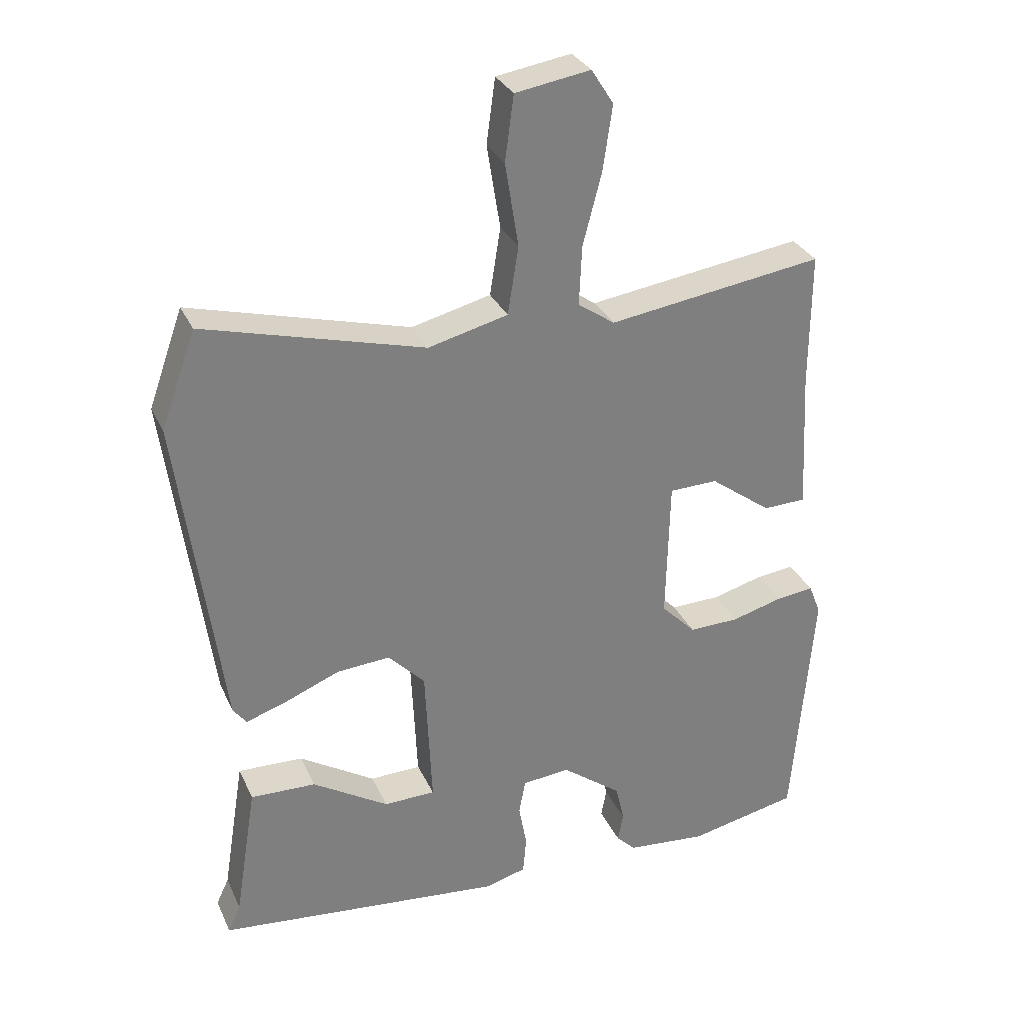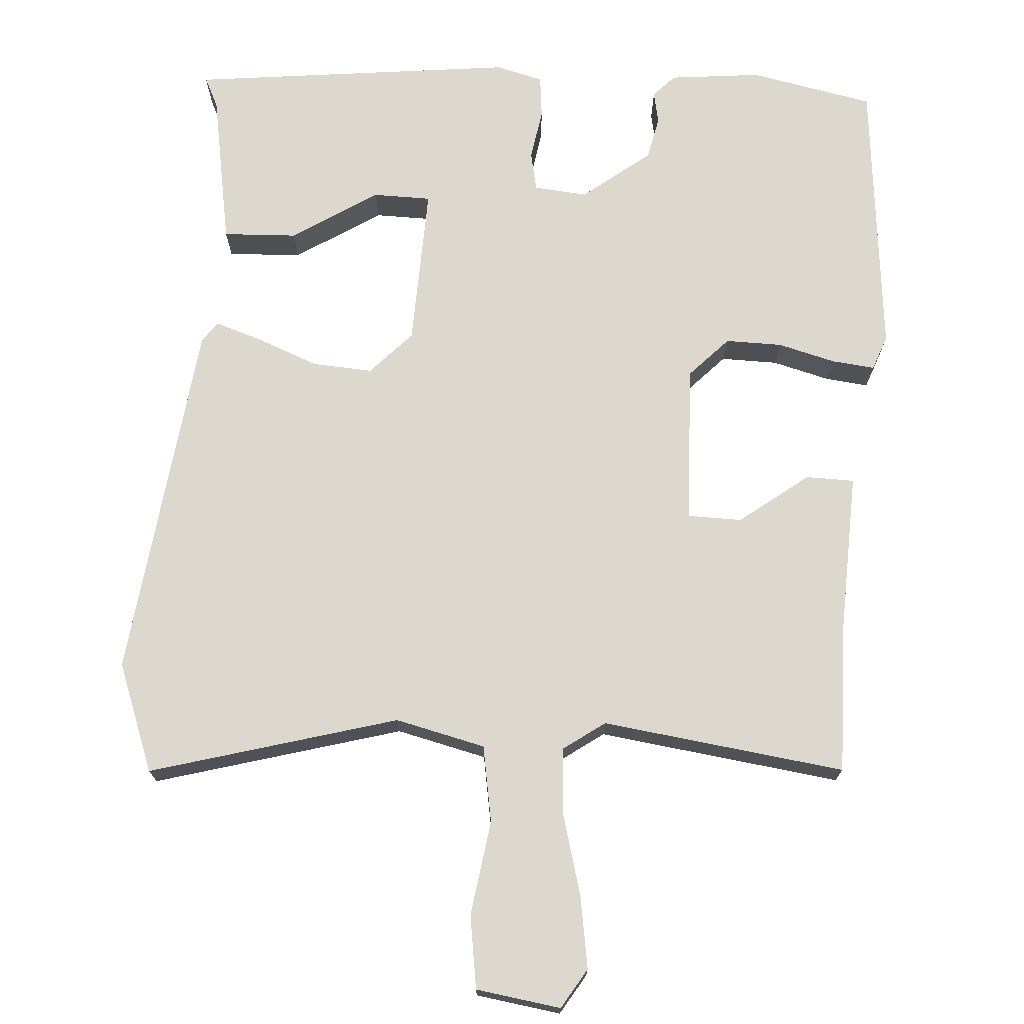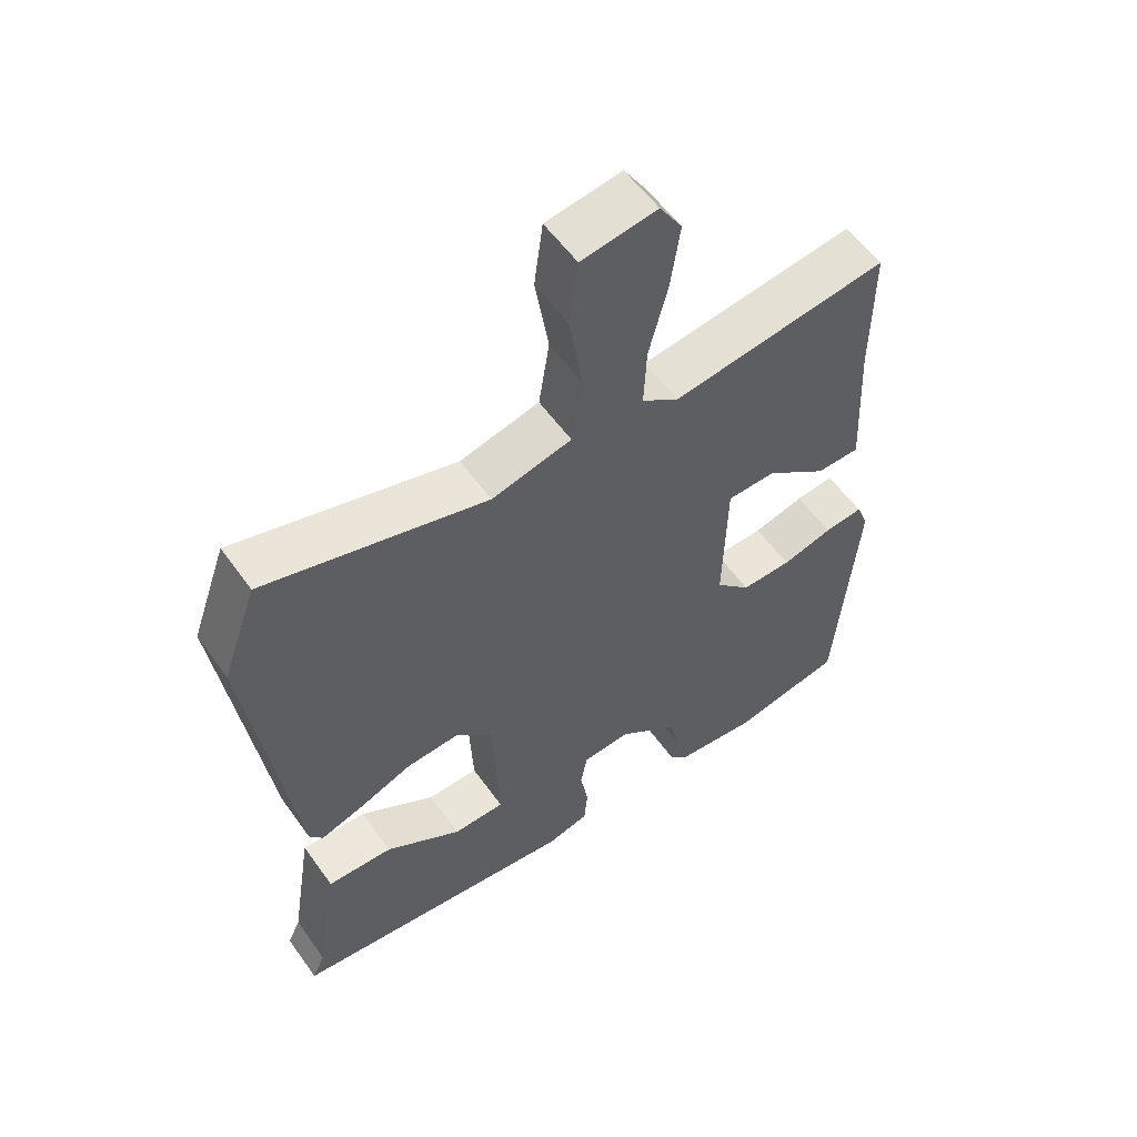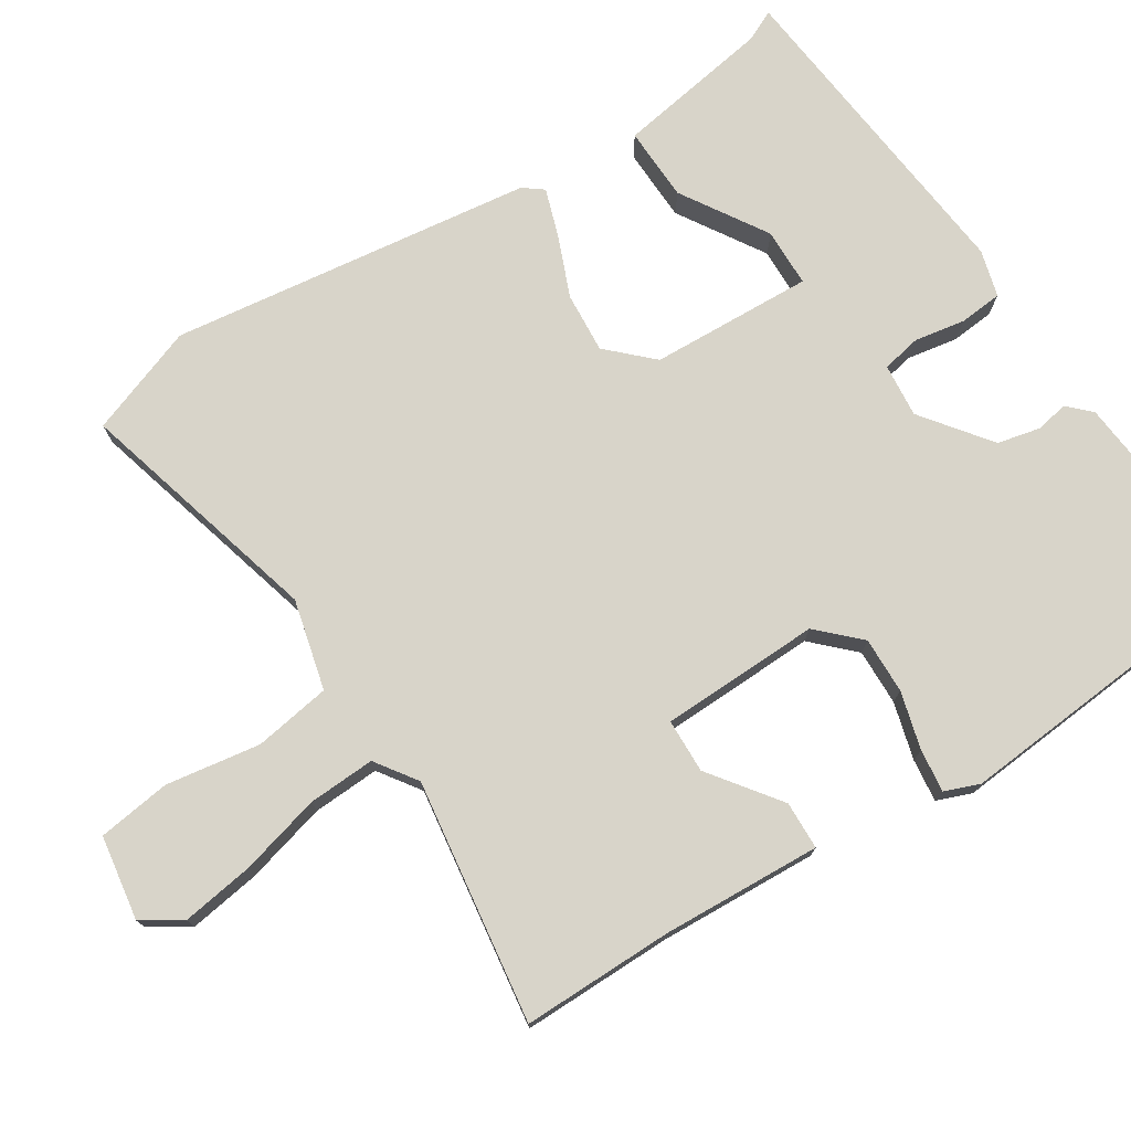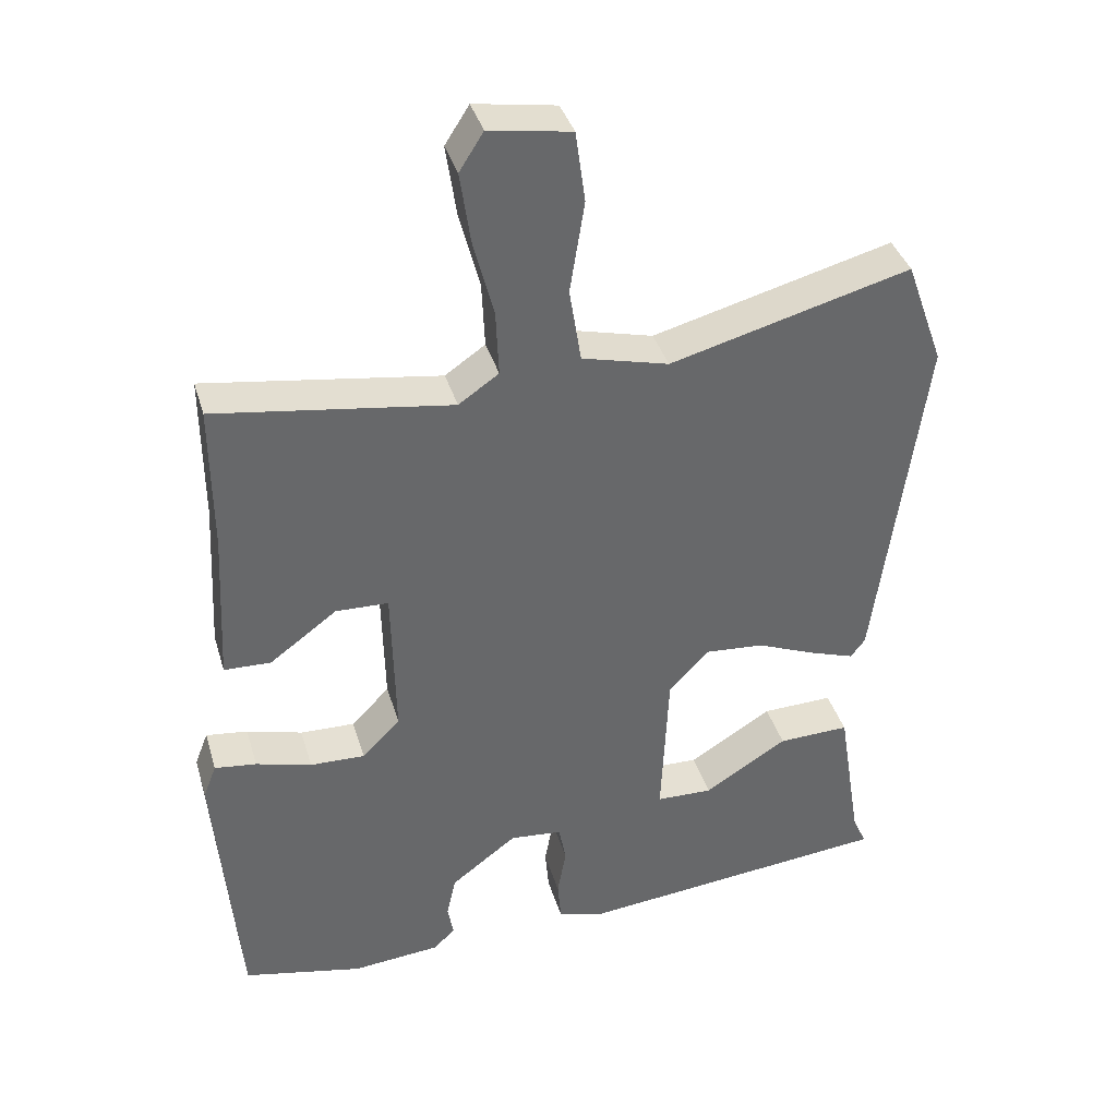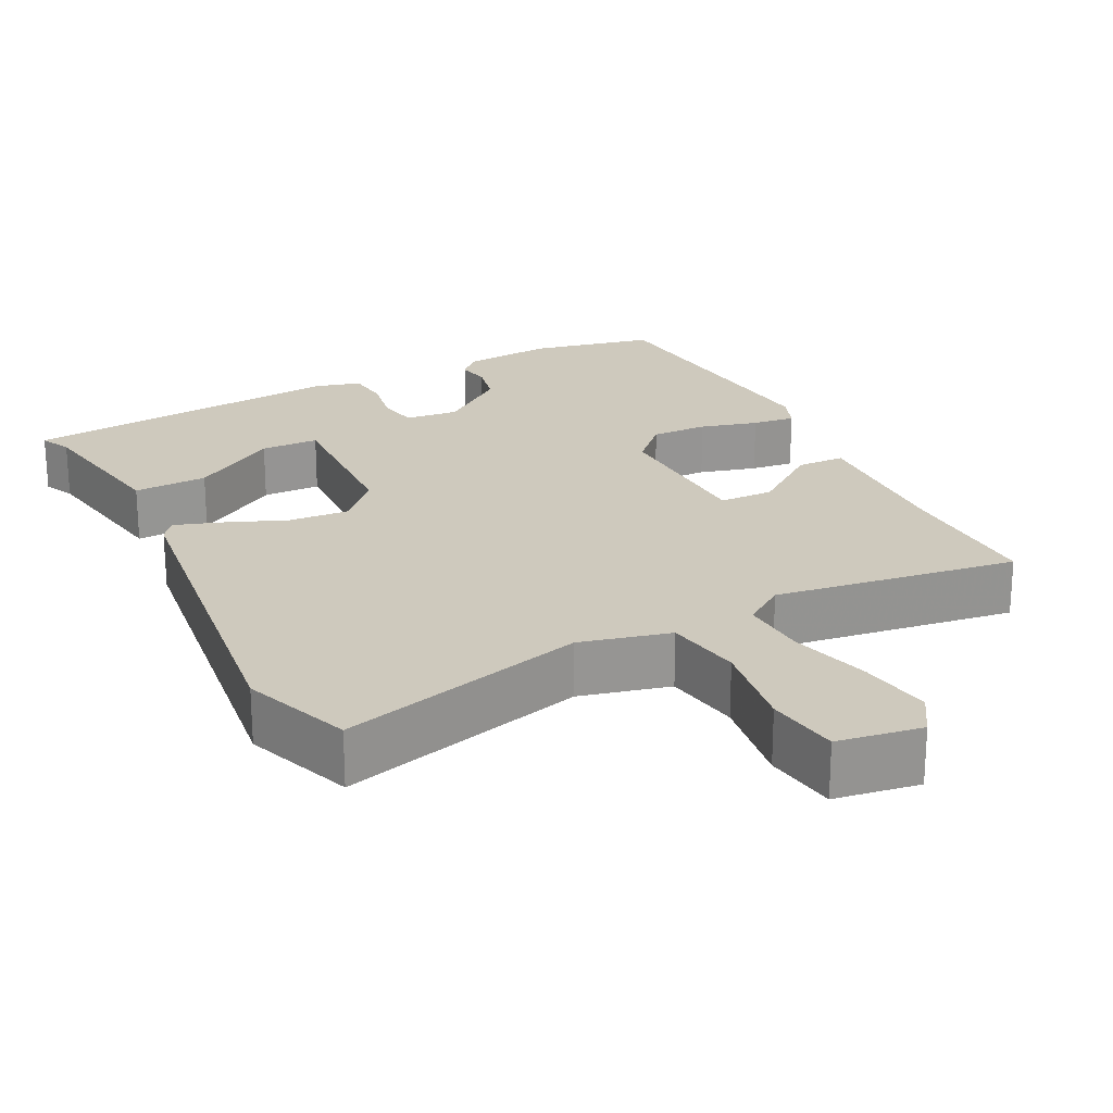
<metadata>
{"format":"obj","ext":"obj","renderer":"f3d","projection":"perspective","resolution":1024,"background":"white","views":[{"elev":30.7,"azim":-21.3,"up":"+Z"},{"elev":72.3,"azim":3.1,"up":"+Y"},{"elev":56.4,"azim":-35.0,"up":"+Z"},{"elev":75.5,"azim":57.3,"up":"+Y"},{"elev":37.9,"azim":164.0,"up":"+Z"},{"elev":22.7,"azim":-27.2,"up":"+Y"}]}
</metadata>
<code>
v -0.499 0.07 -0.481
v -0.48 0.07 -0.44
v -0.447 0.07 -0.234
v -0.349 0.07 -0.237
v -0.235 0.07 -0.308
v -0.158 0.07 -0.306
v -0.168 0.07 -0.091
v -0.223 0.07 -0.034
v -0.303 0.07 -0.04
v -0.384 0.07 -0.073
v -0.446 0.07 -0.094
v -0.466 0.07 -0.068
v -0.531 0.07 0.413
v -0.479 0.07 0.558
v -0.15 0.07 0.47
v -0.031 0.07 0.5
v -0.015 0.07 0.602
v -0.035 0.07 0.727
v -0.022 0.07 0.824
v 0.09 0.07 0.842
v 0.123 0.07 0.79
v 0.109 0.07 0.694
v 0.081 0.07 0.586
v 0.077 0.07 0.497
v 0.132 0.07 0.459
v 0.454 0.07 0.506
v 0.453 0.07 0.305
v 0.464 0.07 0.094
v 0.4 0.07 0.092
v 0.308 0.07 0.16
v 0.236 0.07 0.158
v 0.231 0.07 -0.054
v 0.283 0.07 -0.107
v 0.358 0.07 -0.105
v 0.434 0.07 -0.084
v 0.491 0.07 -0.077
v 0.509 0.07 -0.123
v 0.478 0.07 -0.498
v 0.314 0.07 -0.533
v 0.193 0.07 -0.522
v 0.164 0.07 -0.493
v 0.172 0.07 -0.45
v 0.159 0.07 -0.393
v 0.069 0.07 -0.325
v -0.002 0.07 -0.332
v -0.012 0.07 -0.384
v 0 0.07 -0.451
v -0.005 0.07 -0.508
v -0.067 0.07 -0.525
v -0.499 0 -0.481
v -0.48 0 -0.44
v -0.447 0 -0.234
v -0.349 0 -0.237
v -0.235 0 -0.308
v -0.158 0 -0.306
v -0.168 0 -0.091
v -0.223 0 -0.034
v -0.303 0 -0.04
v -0.384 0 -0.073
v -0.446 0 -0.094
v -0.466 0 -0.068
v -0.531 0 0.413
v -0.479 0 0.558
v -0.15 0 0.47
v -0.031 0 0.5
v -0.015 0 0.602
v -0.035 0 0.727
v -0.022 0 0.824
v 0.09 0 0.842
v 0.123 0 0.79
v 0.109 0 0.694
v 0.081 0 0.586
v 0.077 0 0.497
v 0.132 0 0.459
v 0.454 0 0.506
v 0.453 0 0.305
v 0.464 0 0.094
v 0.4 0 0.092
v 0.308 0 0.16
v 0.236 0 0.158
v 0.231 0 -0.054
v 0.283 0 -0.107
v 0.358 0 -0.105
v 0.434 0 -0.084
v 0.491 0 -0.077
v 0.509 0 -0.123
v 0.478 0 -0.498
v 0.314 0 -0.533
v 0.193 0 -0.522
v 0.164 0 -0.493
v 0.172 0 -0.45
v 0.159 0 -0.393
v 0.069 0 -0.325
v -0.002 0 -0.332
v -0.012 0 -0.384
v 0 0 -0.451
v -0.005 0 -0.508
v -0.067 0 -0.525
f 46 47 48 49
f 45 46 49 1
f 39 40 41 42
f 39 42 43
f 38 39 43
f 37 38 43 44
f 34 35 36 37
f 33 34 37 44
f 27 28 29 30
f 25 26 27 30
f 24 25 30 31
f 20 21 22 23
f 20 23 24
f 17 18 19 20
f 16 17 20 24
f 15 16 24 31
f 9 10 11 12
f 9 12 13 14
f 2 3 4 5
f 45 1 2 5
f 45 5 6
f 32 33 44 45
f 32 45 6 7
f 31 32 7 8
f 14 15 31
f 8 9 14 31
f 98 97 96 95
f 50 98 95 94
f 91 90 89 88
f 92 91 88
f 92 88 87
f 93 92 87 86
f 86 85 84 83
f 93 86 83 82
f 79 78 77 76
f 79 76 75 74
f 80 79 74 73
f 72 71 70 69
f 73 72 69
f 69 68 67 66
f 73 69 66 65
f 80 73 65 64
f 61 60 59 58
f 63 62 61 58
f 54 53 52 51
f 54 51 50 94
f 55 54 94
f 94 93 82 81
f 56 55 94 81
f 57 56 81 80
f 80 64 63
f 80 63 58 57
f 1 50 51 2
f 2 51 52 3
f 3 52 53 4
f 4 53 54 5
f 5 54 55 6
f 6 55 56 7
f 7 56 57 8
f 8 57 58 9
f 9 58 59 10
f 10 59 60 11
f 11 60 61 12
f 12 61 62 13
f 13 62 63 14
f 14 63 64 15
f 15 64 65 16
f 16 65 66 17
f 17 66 67 18
f 18 67 68 19
f 19 68 69 20
f 20 69 70 21
f 21 70 71 22
f 22 71 72 23
f 23 72 73 24
f 24 73 74 25
f 25 74 75 26
f 26 75 76 27
f 27 76 77 28
f 28 77 78 29
f 29 78 79 30
f 30 79 80 31
f 31 80 81 32
f 32 81 82 33
f 33 82 83 34
f 34 83 84 35
f 35 84 85 36
f 36 85 86 37
f 37 86 87 38
f 38 87 88 39
f 39 88 89 40
f 40 89 90 41
f 41 90 91 42
f 42 91 92 43
f 43 92 93 44
f 44 93 94 45
f 45 94 95 46
f 46 95 96 47
f 47 96 97 48
f 48 97 98 49
f 49 98 50 1

</code>
